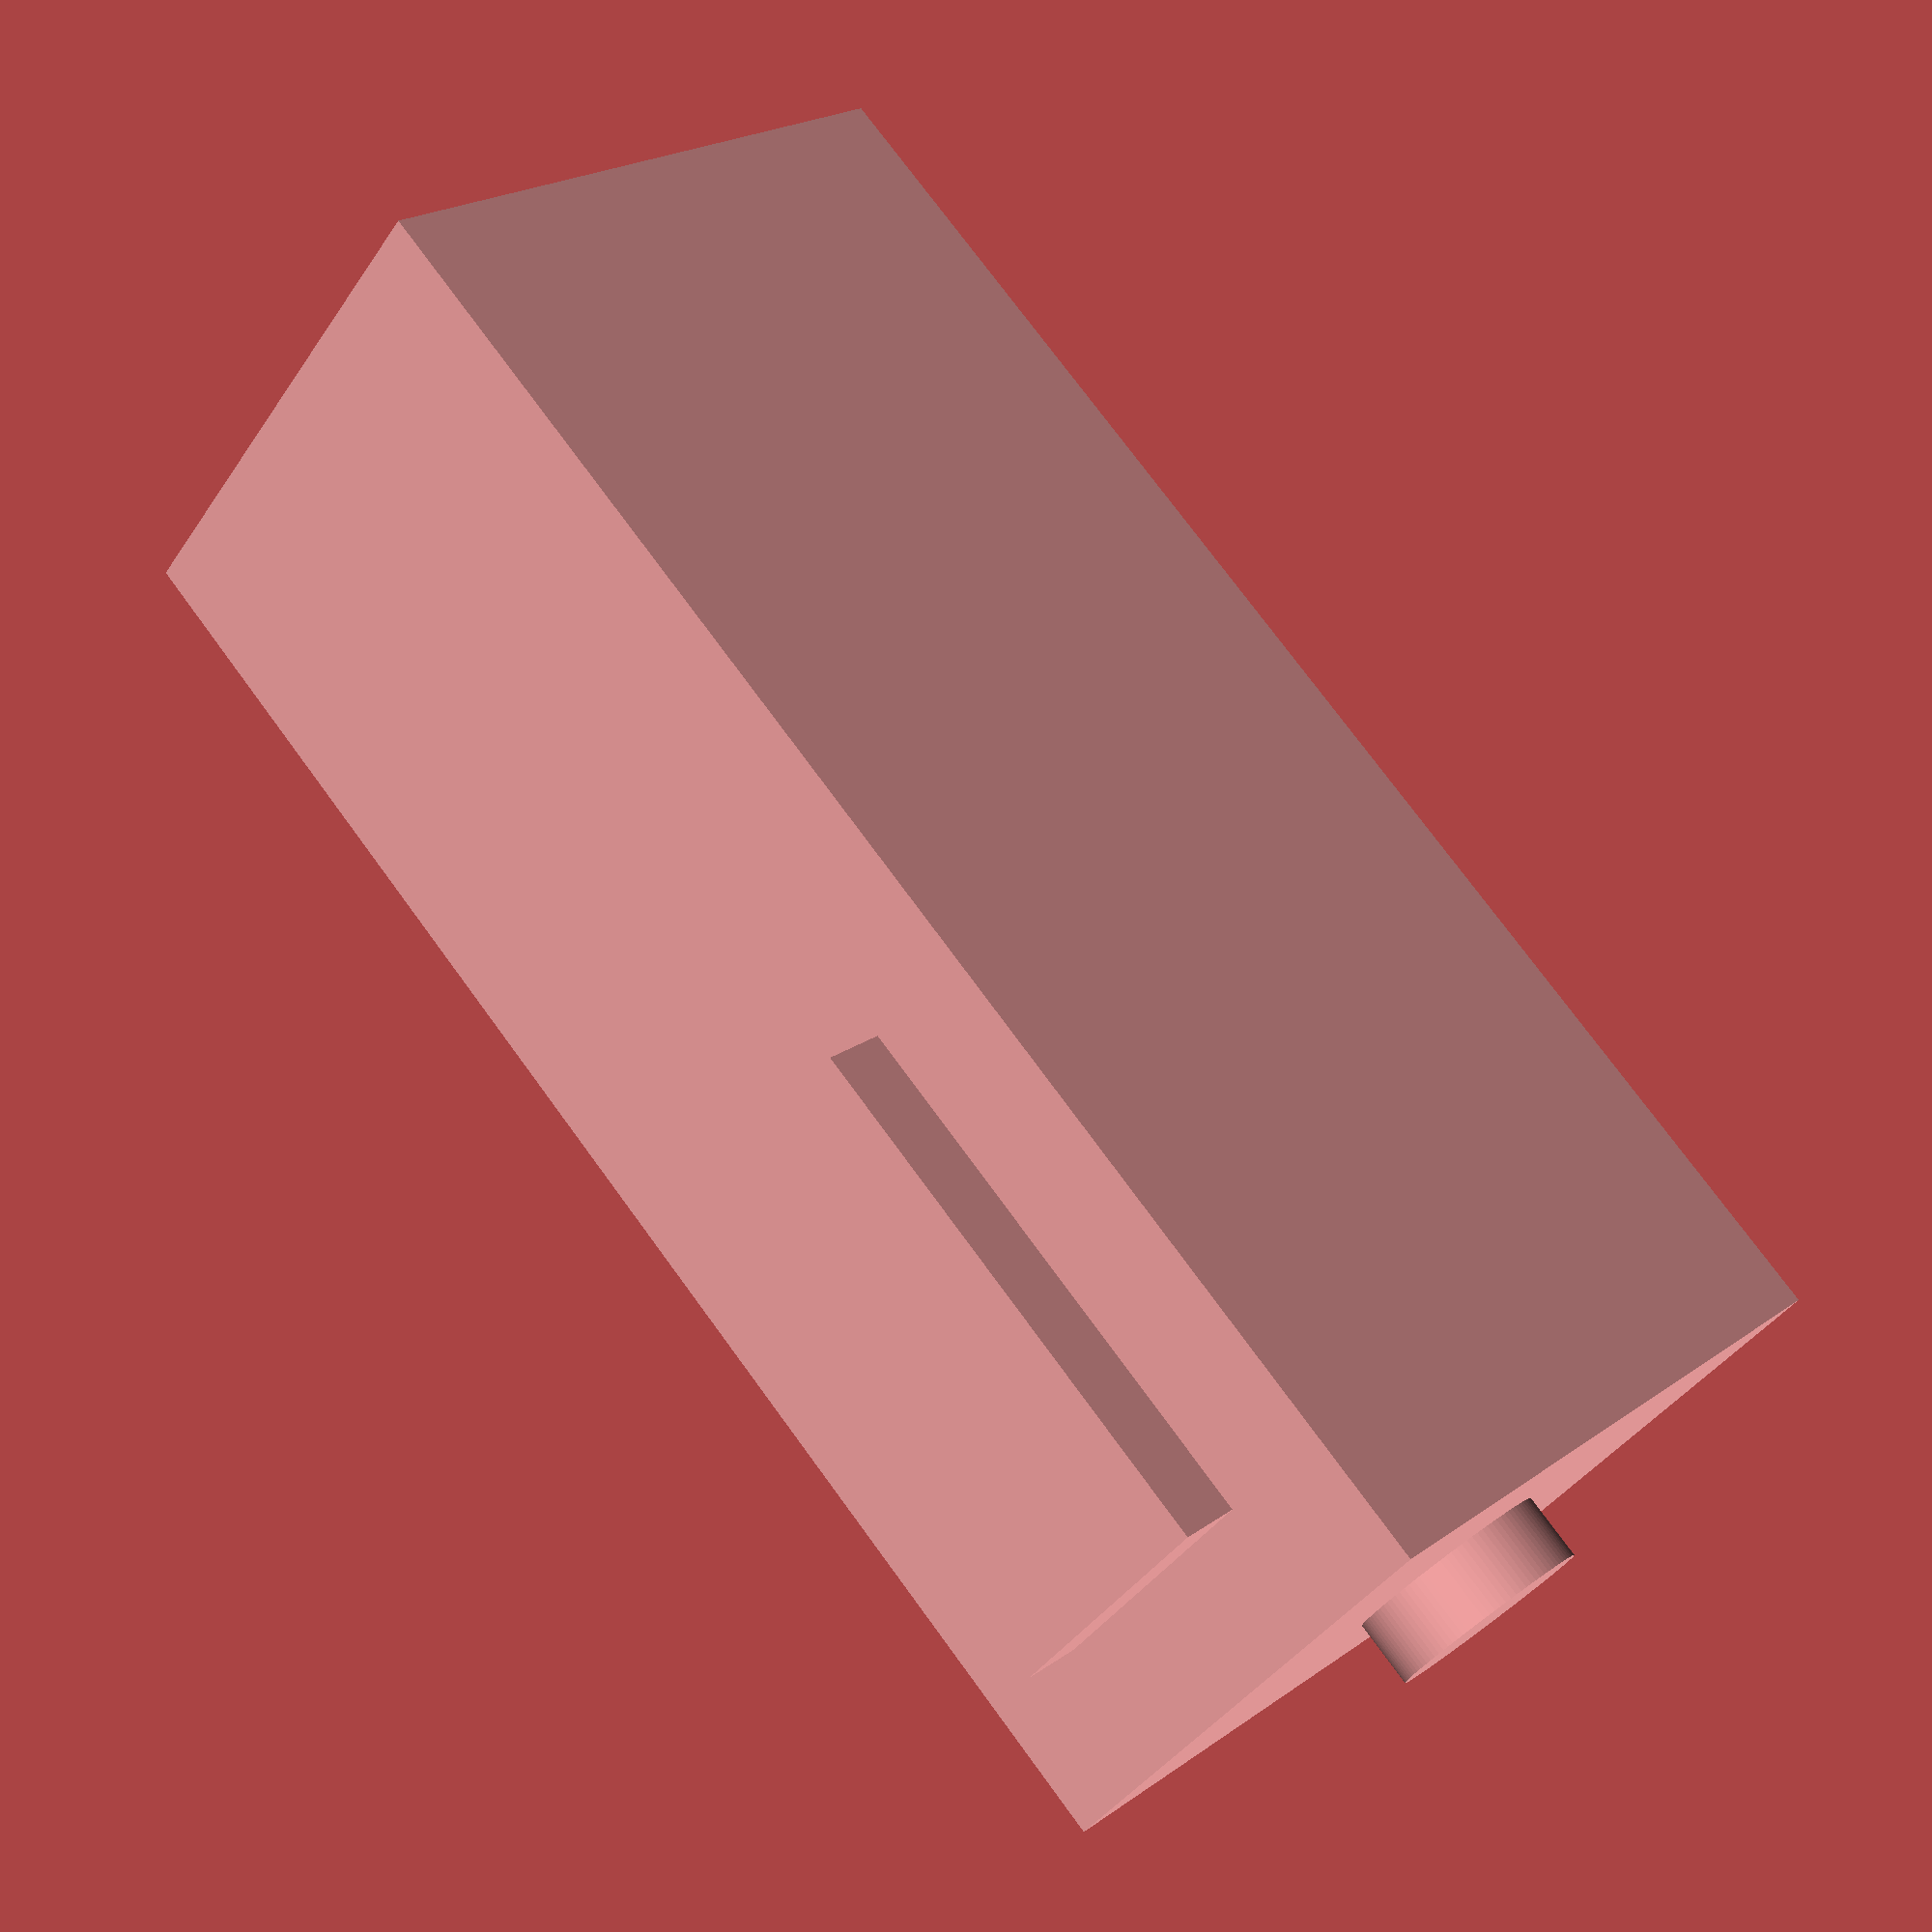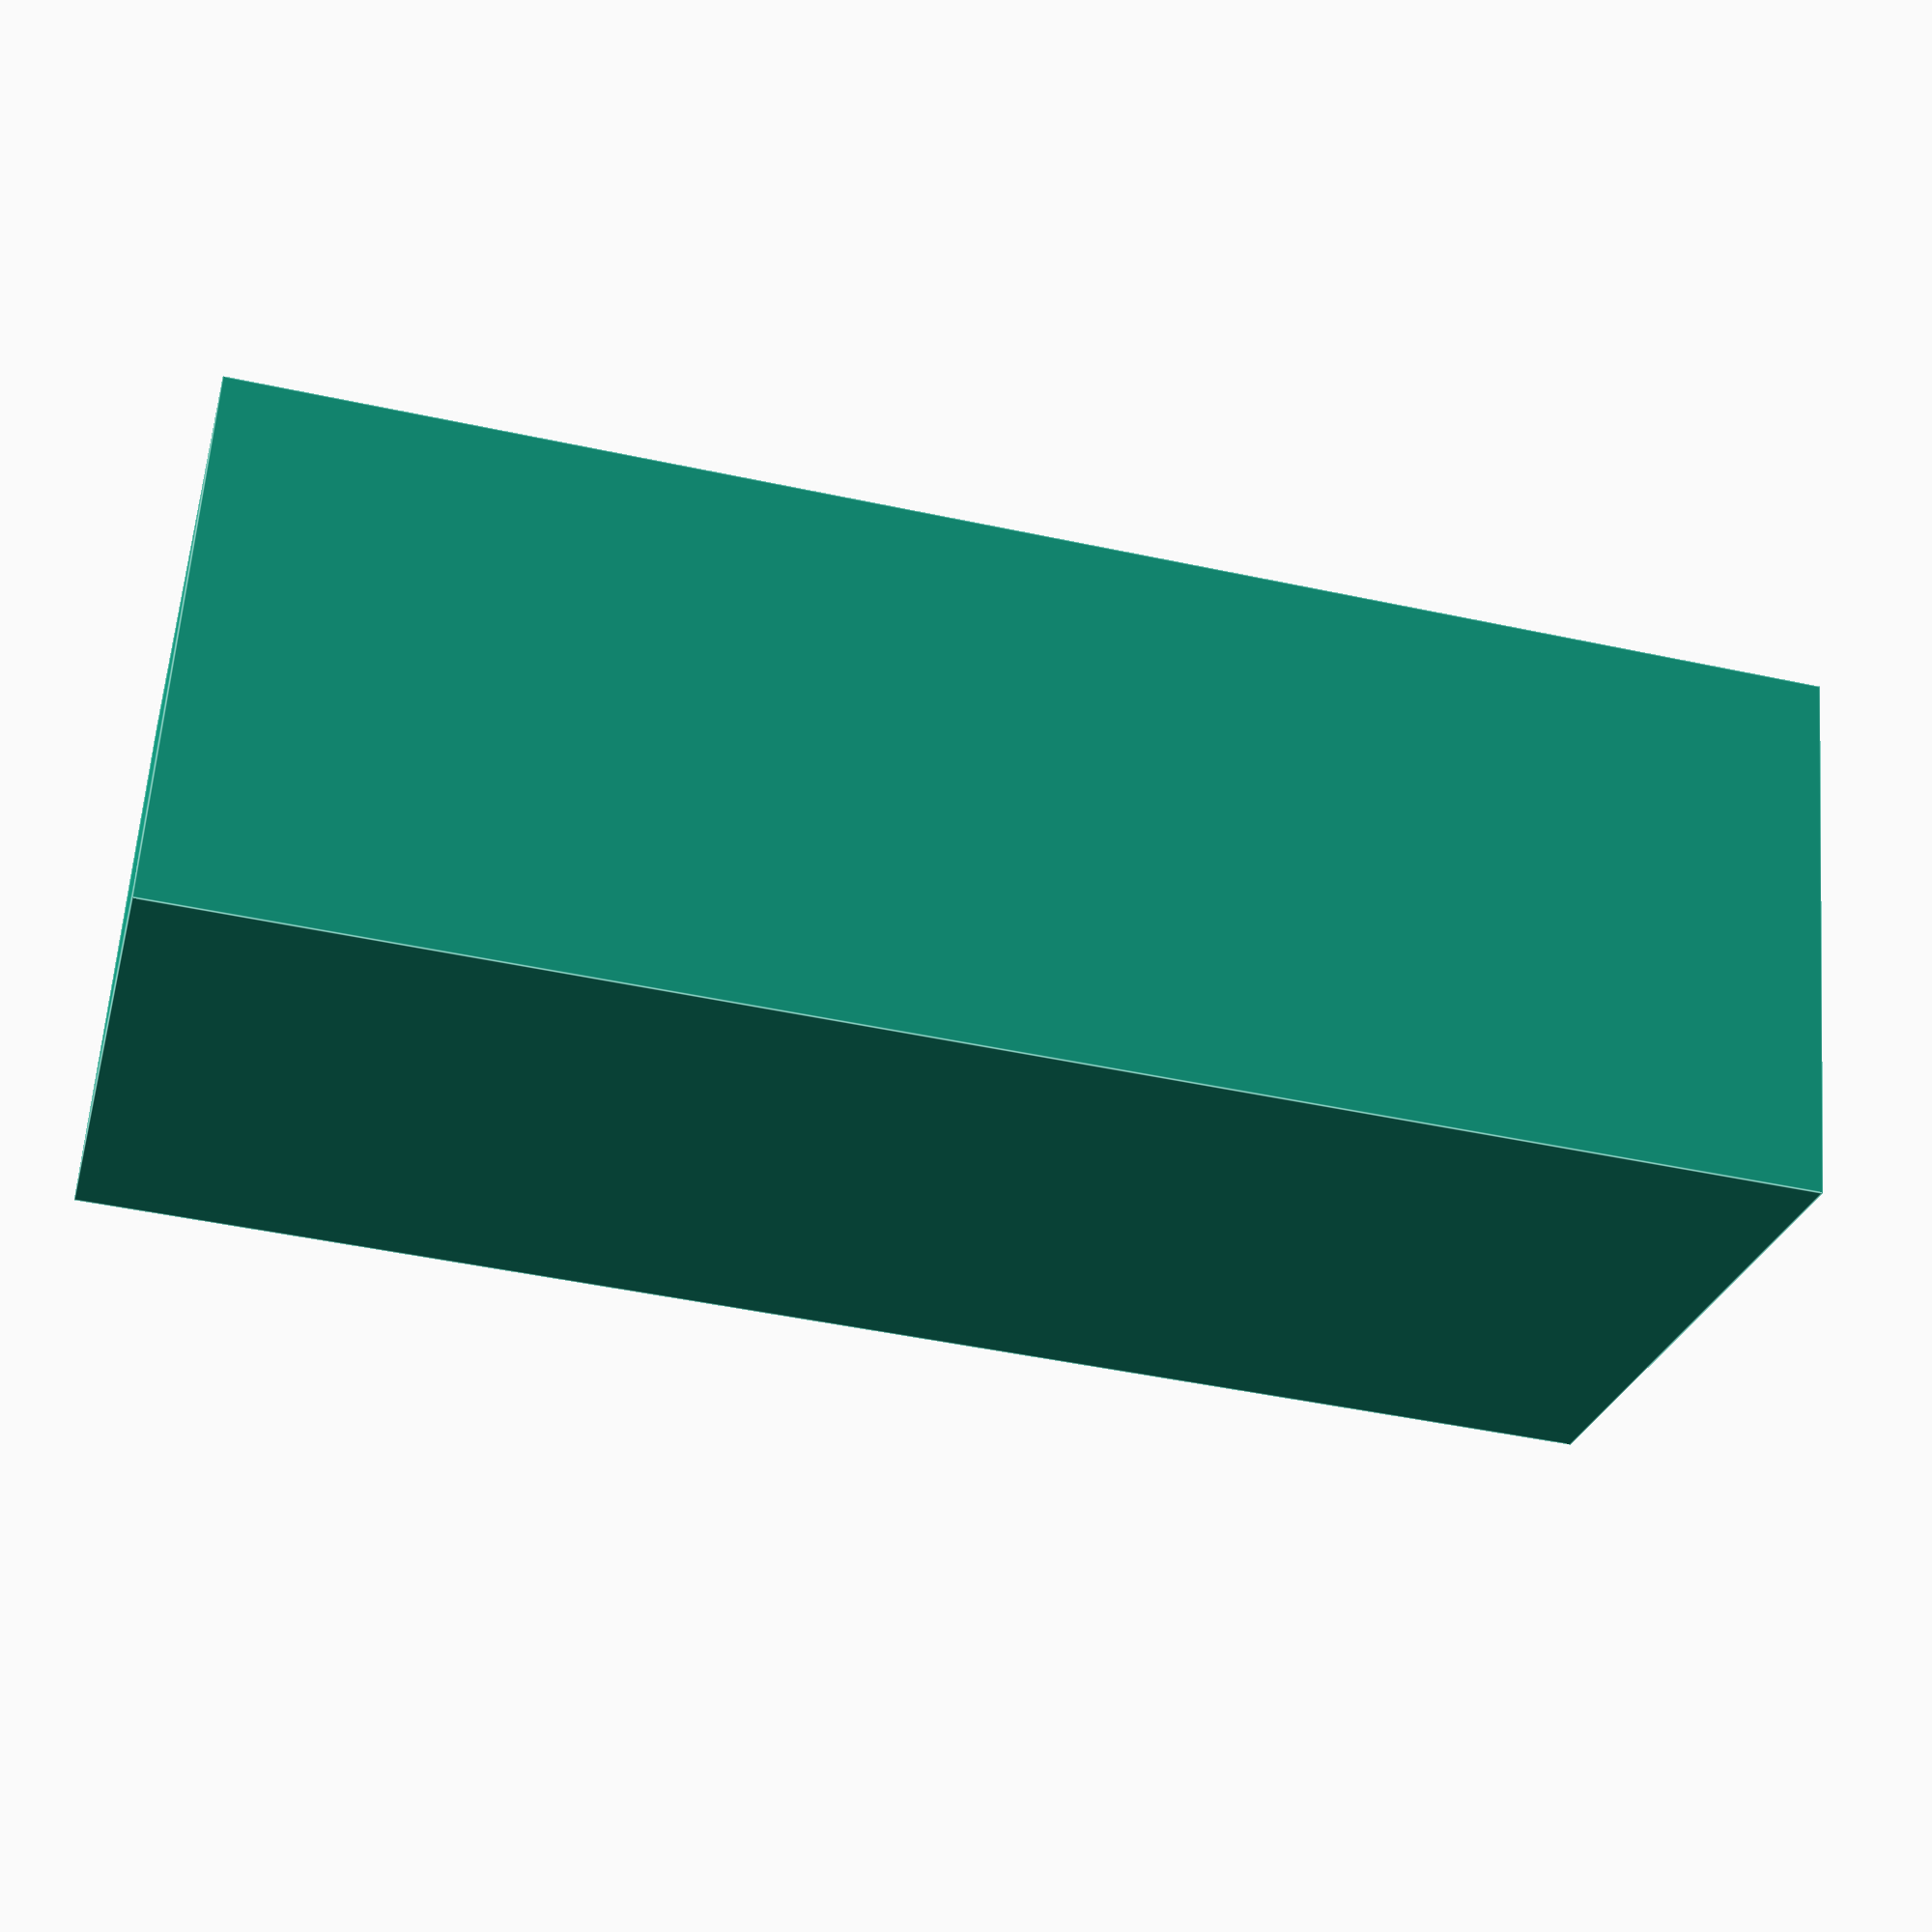
<openscad>
//PETG shrinkage
shrinkage = 1.00;

//wall width
width = 5;

//powersupply dimensions
psWidth = 115 * shrinkage;
psHeight = 50 * shrinkage;
psLength = (215 + 12) * shrinkage; //main case + terminal
psTerminalLength = 12 * shrinkage;
psSideScrewDepth = 32.5 * shrinkage;
psSideScrewOffset = 10 * shrinkage;
psSideScrewDifference = 25 * shrinkage;

//switch block and wire hole dimensions
switchWidth = 40 * shrinkage;
switchHeight = 20 * shrinkage;
switchDifferenceBottom = 10 * shrinkage;
switchDifferenceTop = 10 * shrinkage;
switchBlockWidth = psWidth;
switchDifferenceLeft = switchBlockWidth - 10 - switchWidth;
switchBlockLength = switchHeight + switchDifferenceBottom + switchDifferenceTop;
switchBlockHeight = psHeight;
wireHoleX = switchBlockWidth;
wireHoleY = switchBlockLength / 2;
wireHoleZ = switchBlockHeight / 2;
wireHoleDiameter = 15;
wireHoleHeight = width;




actualSleeveHeight = psHeight + width * 2;
actualSleeveWidth = psWidth + width * 2;
actualSleeveLength = width + psSideScrewOffset + psSideScrewDepth + psTerminalLength + switchHeight;

//bottom
module powersupply()
{
    color([1, 0, 0])
    //powersupply case
    cube([psWidth, psHeight, psLength]);

    //screw holes, 4 on each side
    color([0, 1, 0])
    for (x = [0:psWidth:psWidth])
    {
        translate([x, psHeight / 2, psTerminalLength + psSideScrewDepth])
        {
            for (z=[0:150:150])
            {
                translate([0, 0, z])
                {
                    for (y=[-1:2:1])
                    {
                        translate([0, y * (psSideScrewDifference / 2), 0])
                        {
                            rotate([0,x==0?-90:90, 0])
                            {
                                cylinder(d = 5, h = width, $fn = 100);
                            }
                        }
                    }
                }
            }
        }
    }
}

module switchBlock()
{
    cube([switchBlockWidth, switchBlockHeight, switchBlockLength]);

    translate([wireHoleX, wireHoleZ, wireHoleY])
    {
        rotate([0, 90, 0])
        {
            cylinder(d = wireHoleDiameter, h = width, $fn = 100);
        }
    }

    translate([switchDifferenceLeft , -width, switchDifferenceBottom])
    {
        cube([switchWidth, width, switchHeight]);
    }
}

module buildit()
{
    difference()
    {
        //sleeve
        cube([actualSleeveWidth, actualSleeveHeight, actualSleeveLength]);

        //powersupply
        translate([width, width, width + 25])
        {
            powersupply();
        }

        //switch block
        translate([width, width, width])
        {
            switchBlock();
        }
    }
}

switchBlock();

</openscad>
<views>
elev=220.3 azim=226.6 roll=210.7 proj=p view=wireframe
elev=297.2 azim=13.6 roll=4.3 proj=p view=edges
</views>
